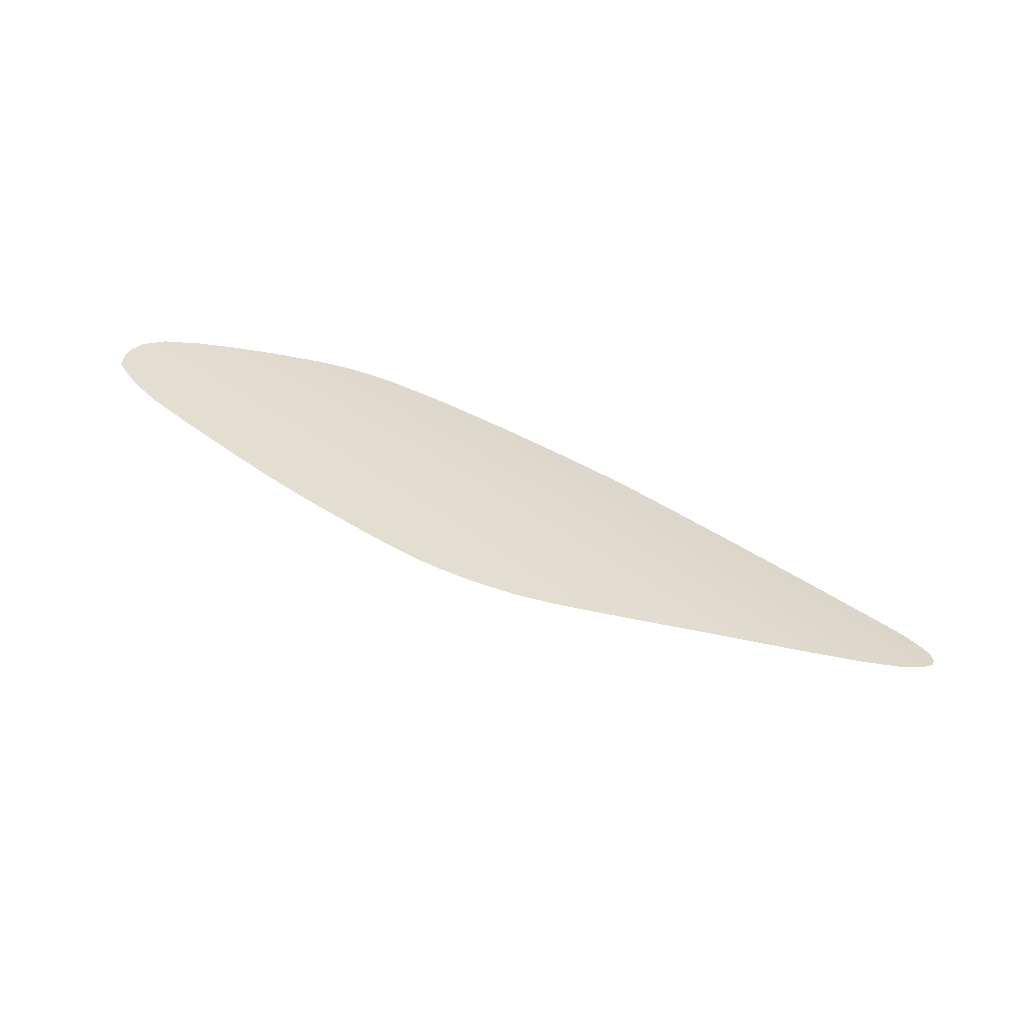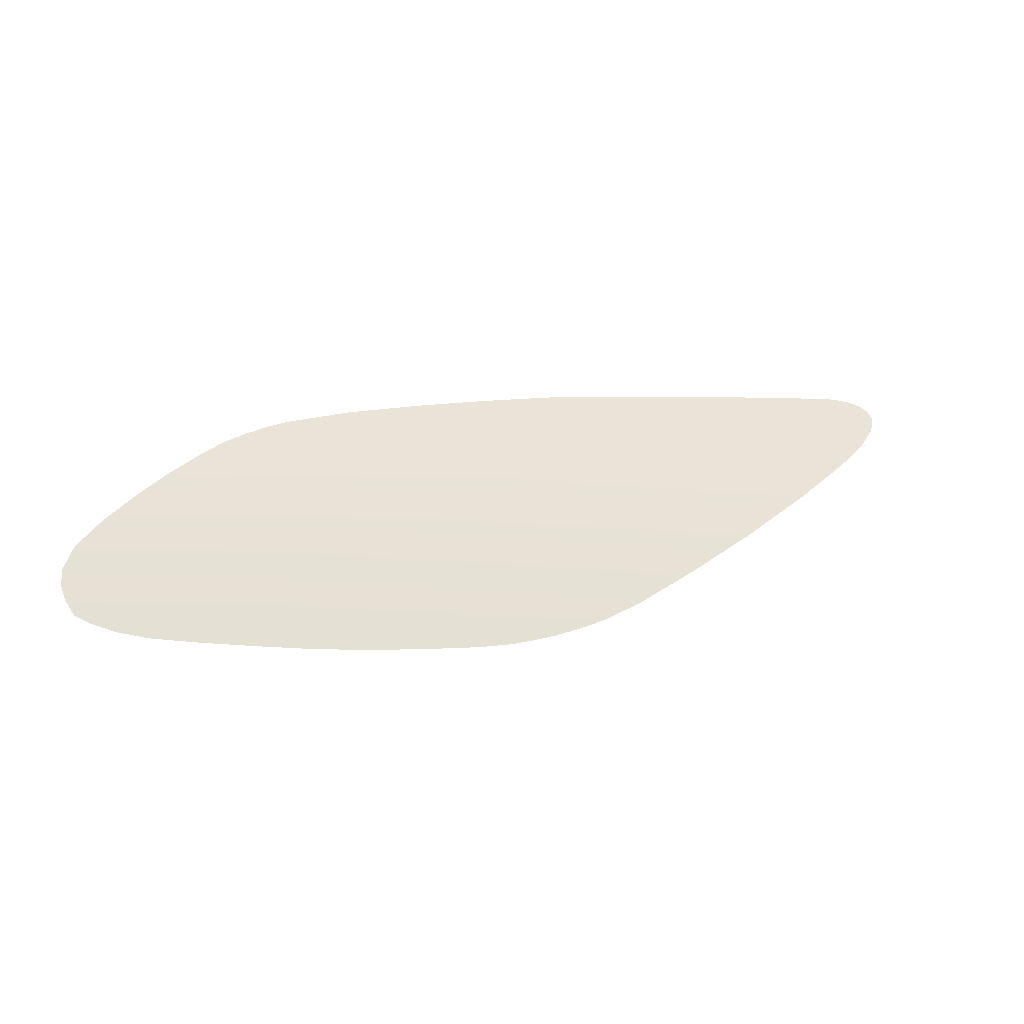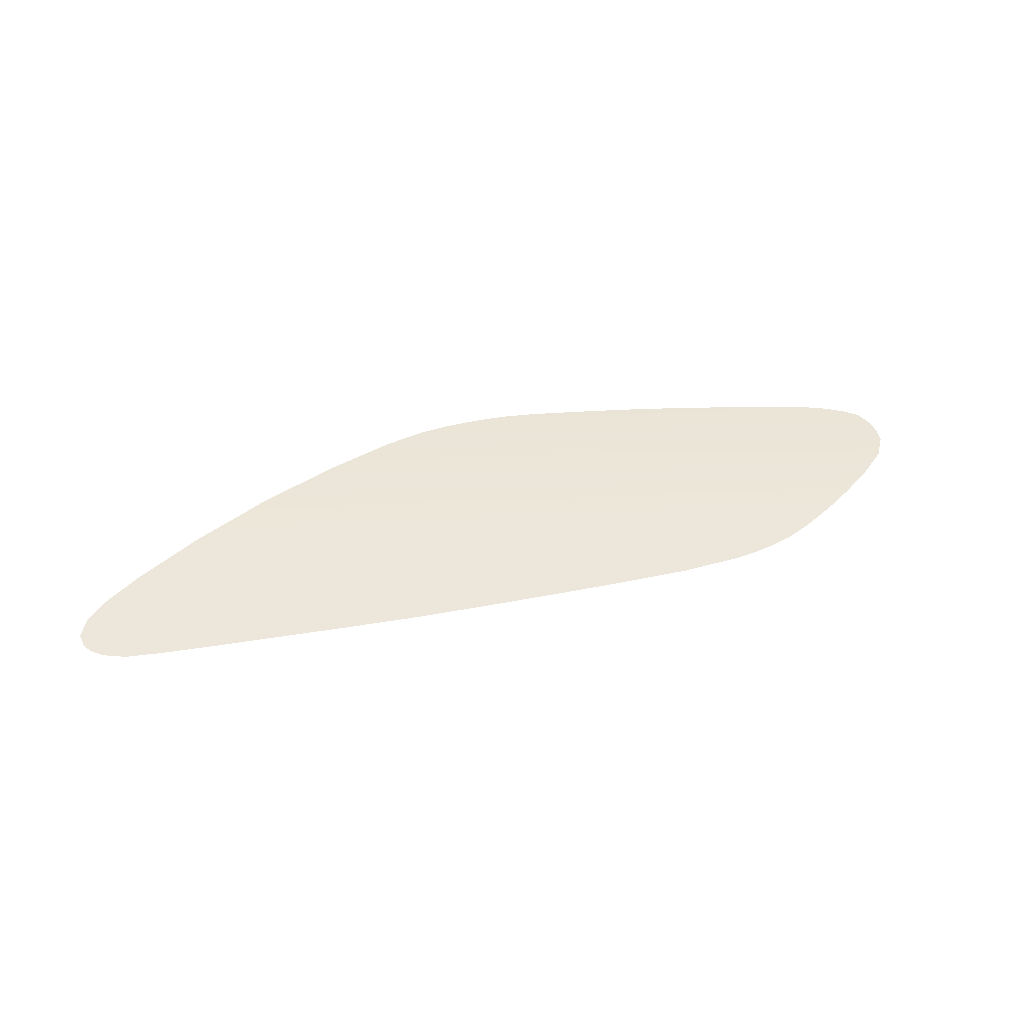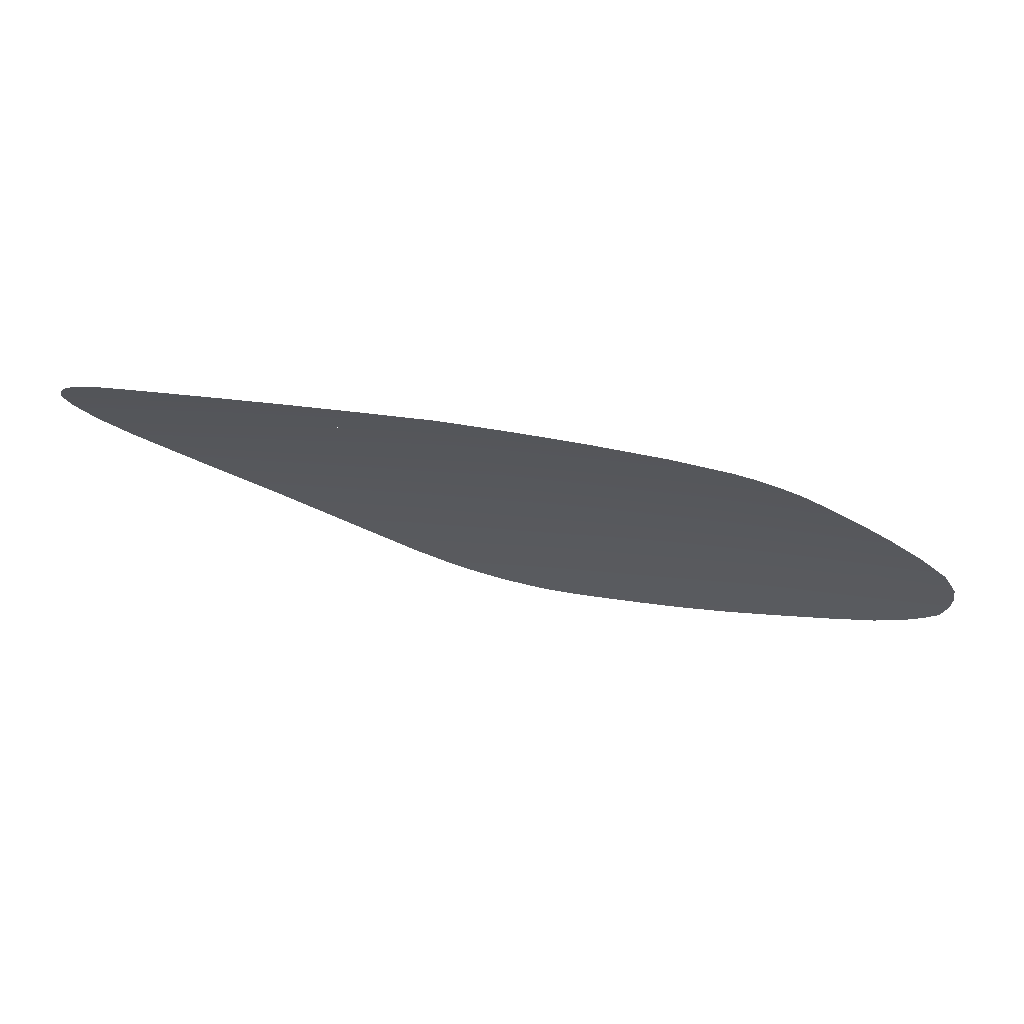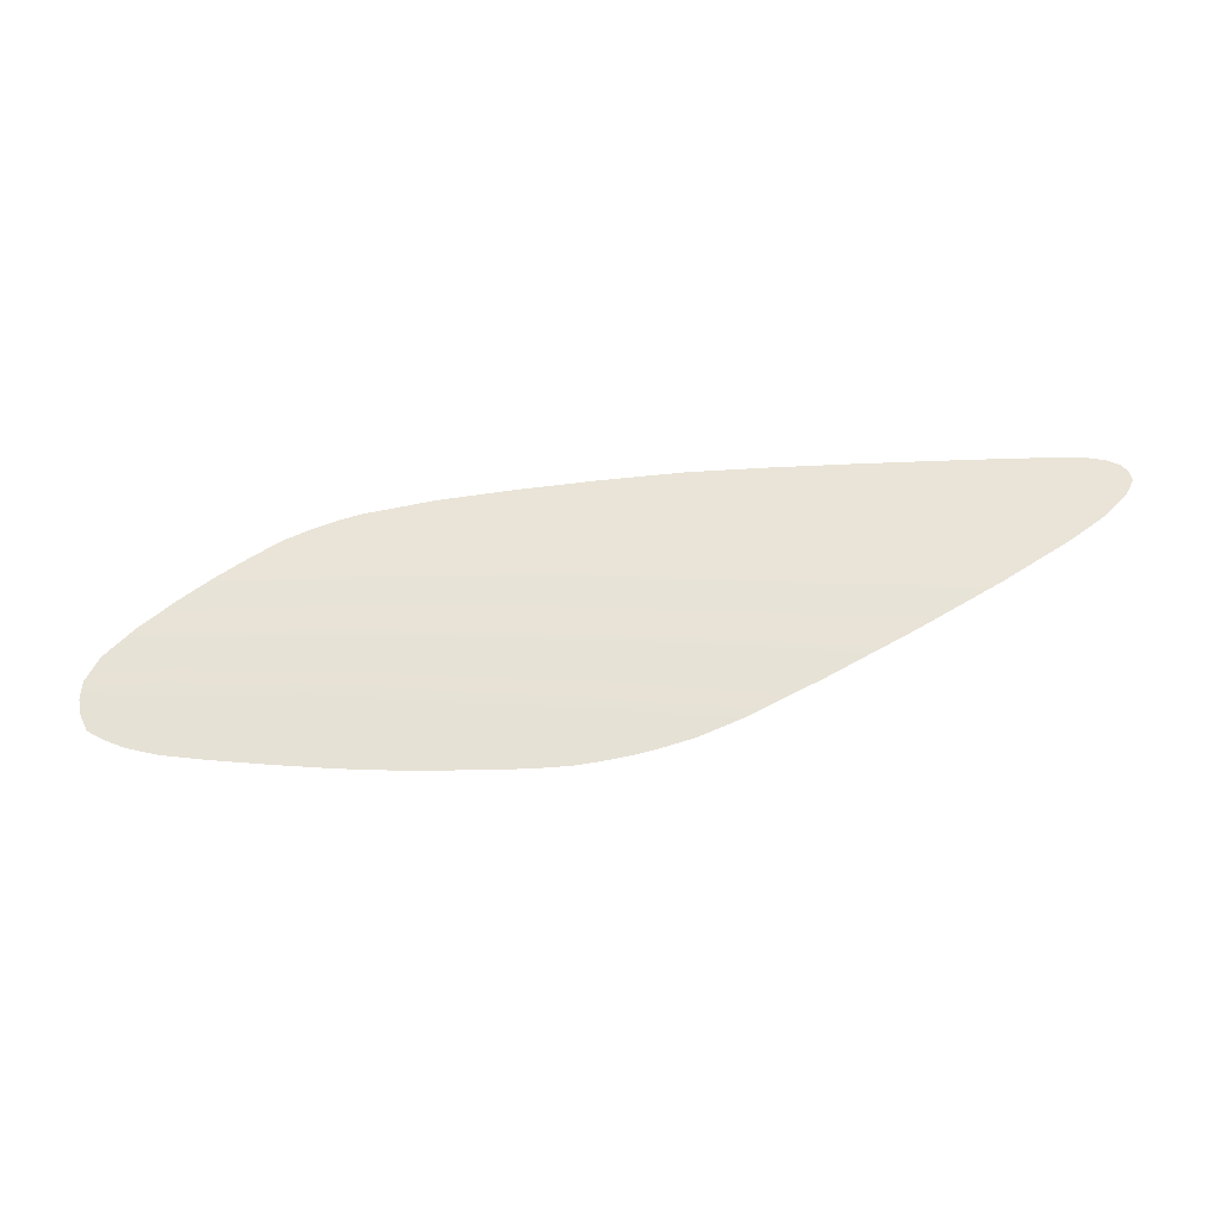
<metadata>
{"format":"obj","ext":"obj","renderer":"f3d","projection":"perspective","resolution":1024,"background":"white","views":[{"elev":58.7,"azim":33.6,"up":"+Z"},{"elev":-2.6,"azim":-19.4,"up":"+Y"},{"elev":18.6,"azim":166.4,"up":"+Z"},{"elev":30.1,"azim":-169.1,"up":"+Y"},{"elev":-3.9,"azim":4.5,"up":"+Y"}]}
</metadata>
<code>
v  -166.1 51.93 79.23
v  -157.5 52.26 79.22
v  -159.4 56.99 76.83
v  -150.2 57.47 76.56
v  -168.2 56.54 76.91
v  -174.5 51.6 79.22
v  -194.2 55.25 76.93
v  -185 55.76 76.98
v  -188.6 59.77 74.8
v  -179.3 60.33 74.75
v  -148.8 64.71 72.75
v  -139.2 65.27 72.25
v  -144.8 67.86 71.06
v  -135.3 68.22 70.57
v  -185.3 62.57 73.44
v  -176 63.21 73.38
v  -182.1 65.6 71.84
v  -173.1 66.25 71.82
v  -205.3 58.7 74.71
v  -197.9 59.23 74.88
v  -200.9 61.91 73.27
v  -194.7 61.91 73.58
v  -129.1 65.78 71.79
v  -133.5 62.71 73.51
v  -143.5 62.25 73.9
v  -210 54.39 76.83
v  -203.1 54.8 76.95
v  -191.6 64.45 72.28
v  -152.9 61.7 74.26
v  -127.5 68.47 70.25
v  -166.8 63.86 73.34
v  -158.2 64.2 73.07
v  -163.5 66.93 71.77
v  -154.3 67.45 71.41
v  -176.2 56.25 77.01
v  -170.3 60.92 74.75
v  -162 61.22 74.49
v  -208.4 50.22 79.02
v  -200.1 50.56 79.1
v  -180.1 47.07 81.17
v  -188.3 46.92 81.05
v  -186.4 42.16 83
v  -194.5 42.24 82.73
v  -164.1 47.31 81.3
v  -172.1 47.23 81.26
v  -182.5 51.31 79.27
v  -191.4 50.94 79.2
v  -196.8 46.78 80.94
v  -205 46.6 80.79
v  -212.6 46.46 80.61
v  -214.9 49.93 78.92
v  -218.8 46.33 80.47
v  -140.4 57.88 76.3
v  -148.8 52.56 79.13
v  -131.1 68.91 70.01
v  -134.8 68.89 70.1
v  -144.2 68.7 70.5
v  -153.8 68.36 70.83
v  -163.2 67.69 71.28
v  -172.8 66.99 71.34
v  -182 66.02 71.57
v  -191.6 64.67 72.15
v  -196.2 63.96 72.36
v  -198.6 63.27 72.63
v  -200.2 62.71 72.87
v  -202.1 62.01 73.13
v  -206.5 59.72 74.05
v  -208.2 58.72 74.48
v  -210.1 57.45 75.07
v  -214.7 54.09 76.7
v  -219.2 49.74 78.84
v  -219.6 48.62 79.36
v  -219.2 46.01 80.6
v  -219.5 46.32 80.45
v  -217.8 44.86 81.15
v  -212.9 43.42 81.92
v  -215.4 43.96 81.61
v  -202.1 42.62 82.49
v  -209.3 43.11 82.18
v  -178.6 42.22 83.21
v  -169.3 43.43 82.73
v  -164.2 44.87 82.24
v  -156.2 48.05 81.06
v  -146.8 52.62 79.1
v  -136.2 58.06 76.19
v  -127.9 62.97 73.3
v  -124.8 66 71.59
v  -125.2 65.21 72.03
v  -125.4 67.94 70.51
v  -126.5 68.5 70.21
v  -127.4 68.7 70.09
v  -124.8 66.93 71.07
v  -157.6 47.41 81.33
v  -219.8 47.39 79.93
g P353_20_40SG_R_1_DTaSI_P353_20_40SG_R
f 1 2 3
f 3 2 4
f 3 5 1
f 1 5 6
f 7 8 9
f 9 8 10
f 11 12 13
f 13 12 14
f 15 16 17
f 17 16 18
f 19 20 21
f 21 20 22
f 23 12 24
f 24 12 25
f 26 27 19
f 19 27 20
f 22 15 28
f 28 15 17
f 3 4 29
f 29 4 25
f 12 23 14
f 14 23 30
f 31 32 33
f 33 32 34
f 35 5 36
f 36 5 37
f 32 11 34
f 34 11 13
f 5 3 37
f 37 3 29
f 20 9 22
f 22 9 15
f 8 35 10
f 10 35 36
f 16 31 18
f 18 31 33
f 38 39 27
f 27 39 7
f 40 41 42
f 42 41 43
f 2 1 44
f 44 1 45
f 1 6 45
f 45 6 40
f 6 46 40
f 40 46 41
f 46 47 41
f 41 47 48
f 47 39 48
f 48 39 49
f 39 38 49
f 49 38 50
f 38 51 50
f 50 51 52
f 53 4 54
f 54 4 2
f 5 35 6
f 6 35 46
f 35 8 46
f 46 8 47
f 8 7 47
f 47 7 39
f 27 26 38
f 38 26 51
f 24 25 53
f 53 25 4
f 9 20 7
f 7 20 27
f 29 25 11
f 11 25 12
f 37 29 32
f 32 29 11
f 36 37 31
f 31 37 32
f 31 16 36
f 36 16 10
f 16 15 10
f 10 15 9
f 55 56 14
f 13 14 57
f 57 14 56
f 57 58 13
f 13 58 34
f 58 59 34
f 34 59 33
f 18 33 60
f 60 33 59
f 17 18 61
f 61 18 60
f 61 62 17
f 17 62 28
f 28 62 63
f 64 22 63
f 63 22 28
f 21 65 66
f 67 19 66
f 66 19 21
f 68 19 67
f 19 68 69
f 70 26 69
f 69 26 19
f 26 70 51
f 51 70 71
f 51 71 72
f 73 52 74
f 73 75 52
f 50 52 75
f 49 50 76
f 76 50 77
f 48 49 78
f 78 49 79
f 41 48 43
f 43 48 78
f 45 40 80
f 80 40 42
f 44 45 81
f 81 45 80
f 82 44 81
f 54 2 83
f 84 54 83
f 54 84 53
f 53 84 85
f 86 24 85
f 85 24 53
f 87 23 88
f 88 23 24
f 89 90 23
f 30 23 90
f 91 30 90
f 23 87 92
f 23 92 89
f 91 55 30
f 30 55 14
f 24 86 88
f 93 44 82
f 50 75 77
f 79 49 76
f 94 74 51
f 51 74 52
f 51 72 94
f 21 22 65
f 65 22 64
f 83 2 93
f 93 2 44
v  -214.7 54.09 76.7
v  -215.6 54.03 76.67
v  -219.2 49.74 78.84
v  -220.9 49.66 78.81
v  -143.6 69.71 69.83
v  -134.1 70 69.32
v  -143.1 70.9 68.63
v  -133.8 71.18 68.32
v  -182 66.02 71.57
v  -172.8 66.99 71.34
v  -181.7 67.4 70.66
v  -172.3 68.14 70.61
v  -198.6 64.78 71.72
v  -197.3 65.76 71.09
v  -198.9 65.41 71.24
v  -126.5 68.5 70.21
v  -119.7 68.71 69.95
v  -126.9 70.18 69.04
v  -118.9 70.39 68.75
v  -153 47.46 81.33
v  -157.3 47.41 81.33
v  -159.3 44.12 82.6
v  -164.2 42.97 83
v  -197.6 66.49 70.52
v  -199.4 66.09 70.69
v  -133.6 72.07 67.53
v  -142.9 71.79 67.87
v  -126.9 72.24 67.27
v  -126.8 71.35 68.05
v  -120.3 72.64 66.88
v  -118.8 71.65 67.68
v  -115.6 72.56 66.89
v  -116.9 72.74 66.68
v  -135 58.1 76.15
v  -130.8 58.29 76.06
v  -127.5 62.99 73.28
v  -123 63.22 73.15
v  -165.4 41.22 83.59
v  -162.2 42.21 83.29
v  -171.3 41.88 83.3
v  -171.3 39.74 83.96
v  -168.6 40.35 83.84
v  -225.3 49.29 78.76
v  -223.7 46.22 80.34
v  -226.8 46.16 80.21
v  -220.3 53.75 76.56
v  -216.7 56.69 75.07
v  -212.3 56.88 75.23
v  -210.7 61.32 72.8
v  -212.8 62.27 72.27
v  -213.9 59.08 73.85
v  -217 59.66 73.57
v  -204.6 64.37 71.47
v  -206.1 65.54 70.84
v  -207.5 63.1 71.99
v  -209.3 64.22 71.39
v  -197.9 67.78 69.91
v  -200.3 67.33 70.08
v  -172.3 70.16 68.99
v  -172.5 71.22 68.6
v  -181.9 69.33 69.07
v  -182 70.2 69.01
v  -142.8 73.04 67.22
v  -133.6 73.33 66.86
v  -120.6 73.66 66.35
v  -127 73.52 66.58
v  -113.4 73.24 66.58
v  -116.1 73.68 66.28
v  -114.7 72.14 67.2
v  -114.7 71.57 67.71
v  -111.9 72.63 67.03
v  -111 71.82 67.61
v  -114.6 70.59 68.53
v  -110.7 70.64 68.46
v  -114.1 66.38 71.12
v  -118.5 66.33 71.33
v  -118.3 63.38 72.87
v  -157.6 43.74 82.76
v  -155.2 43.13 82.82
v  -149.8 47.51 81.34
v  -146.4 47.48 81.16
v  -167.6 38.95 84.12
v  -164 39.84 83.9
v  -170.9 38.31 84.25
v  -173.7 39.3 84.07
v  -177.3 39.18 84
v  -174 37.83 84.34
v  -178.5 37.51 84.33
v  -200.3 37.48 83.85
v  -193.6 37.3 84.02
v  -197.5 39.83 83.45
v  -189 39.77 83.62
v  -212.7 40.28 83.19
v  -219 40.59 82.87
v  -214.7 38.43 83.39
v  -220.5 38.98 83.17
v  -227.1 40.7 82.46
v  -224.5 39.78 82.84
v  -223.8 40.82 82.66
v  -230.3 43.59 81.2
v  -225.7 43.21 81.53
v  -229.2 41.71 82.04
v  -228.9 50.18 78.24
v  -230.5 47.3 79.54
v  -225.3 53.53 76.63
v  -210.1 57.45 75.07
v  -207.4 60.55 73.51
v  -206.5 59.72 74.05
v  -205 62.26 72.76
v  -202.1 62.01 73.13
v  -203 63.64 72.12
v  -200.2 62.71 72.87
v  -199.4 63.61 72.41
v  -198.6 63.27 72.63
v  -196.2 63.96 72.36
v  -144.2 68.7 70.5
v  -134.8 68.89 70.1
v  -153.3 69.34 70.19
v  -153.8 68.36 70.83
v  -162.6 68.87 70.53
v  -162.2 70.08 69.54
v  -152.9 70.54 69
v  -191 66.11 71.26
v  -191.6 64.67 72.15
v  -191.2 67.13 70.5
v  -181.7 68.56 69.73
v  -172.2 69.34 69.68
v  -201 64.65 71.62
v  -131.1 68.91 70.01
v  -125.4 67.94 70.51
v  -122.9 66.09 71.5
v  -124.8 66 71.59
v  -125.2 65.21 72.03
v  -143.9 52.71 79.06
v  -140.2 52.83 79.01
v  -210.2 58.74 74.31
v  -202 65.32 71.05
v  -162.2 70.95 68.81
v  -191.6 67.81 69.95
v  -152.8 71.42 68.26
v  -115.4 68.87 69.79
v  -178.6 42.22 83.21
v  -181.3 39.35 83.87
v  -186.4 42.16 83
v  -210 42.49 82.42
v  -216.9 42.52 82.19
v  -202.1 42.62 82.49
v  -205.3 40.04 83.33
v  -222.3 42.84 81.91
v  -221.1 56.8 75.02
v  -203.2 66.54 70.41
v  -192 68.9 69.47
v  -162.2 72.16 68.14
v  -152.8 72.65 67.63
v  -111.6 68.85 69.64
v  -160.4 40.96 83.57
v  -183 37.39 84.25
v  -207.7 37.92 83.63
v  -146.8 52.62 79.1
v  -136.2 58.06 76.19
v  -208.2 58.72 74.48
v  -230.7 45.33 80.41
v  -188.1 37.31 84.15
v  -163.2 67.69 71.28
v  -194.5 42.24 82.73
v  -212.9 43.42 81.92
v  -215.4 43.96 81.61
v  -164.2 44.87 82.24
v  -169.3 43.43 82.73
v  -209.3 43.11 82.18
v  -217.8 44.86 81.15
v  -219.2 46.01 80.6
v  -136.3 52.87 78.77
v  -156.2 48.05 81.06
v  -157.6 47.41 81.33
v  -219.6 48.62 79.36
v  -126.5 58.4 75.79
v  -127.9 62.97 73.3
v  -124.8 66.93 71.07
v  -127.4 68.7 70.09
v  -219.5 46.32 80.45
v  -219.8 47.39 79.93
g P353_20_40SG_R_P353_20_40SG_R_2_DTaSI
f 95 96 97
f 97 96 98
f 99 100 101
f 101 100 102
f 103 104 105
f 105 104 106
f 107 108 109
f 110 111 112
f 112 111 113
f 114 115 116
f 116 115 117
f 108 118 109
f 109 118 119
f 120 121 102
f 102 121 101
f 122 123 124
f 124 123 125
f 125 126 127
f 128 129 130
f 130 129 131
f 132 133 117
f 134 135 136
f 98 137 138
f 138 137 139
f 140 96 141
f 141 96 142
f 143 144 145
f 145 144 146
f 147 148 149
f 149 148 150
f 118 151 119
f 119 151 152
f 153 154 155
f 155 154 156
f 121 120 157
f 157 120 158
f 124 159 122
f 122 159 160
f 161 162 126
f 126 162 127
f 163 164 165
f 165 164 166
f 164 167 166
f 166 167 168
f 169 170 171
f 171 170 131
f 172 173 174
f 174 173 175
f 136 176 132
f 132 176 177
f 135 178 136
f 136 178 176
f 179 180 181
f 181 180 182
f 183 184 185
f 185 184 186
f 187 188 189
f 189 188 190
f 191 192 193
f 139 194 195
f 195 194 196
f 137 197 139
f 139 197 198
f 140 199 137
f 137 199 197
f 96 95 142
f 142 95 200
f 201 202 203
f 203 202 204
f 205 206 207
f 207 208 209
f 210 211 99
f 99 211 100
f 99 212 210
f 210 212 213
f 214 212 215
f 215 212 216
f 105 217 103
f 103 217 218
f 217 105 219
f 219 105 220
f 215 221 214
f 214 221 106
f 218 217 209
f 209 217 107
f 109 222 107
f 112 100 223
f 223 100 211
f 100 112 102
f 102 112 123
f 112 113 123
f 123 113 125
f 110 224 111
f 225 226 227
f 228 229 128
f 128 229 129
f 201 143 230
f 230 143 145
f 230 145 142
f 142 145 141
f 205 147 203
f 203 147 149
f 222 231 205
f 205 231 147
f 232 153 215
f 215 153 221
f 220 155 219
f 219 155 233
f 121 234 101
f 101 234 216
f 102 123 120
f 120 123 122
f 163 126 125
f 111 235 113
f 113 235 167
f 164 125 167
f 167 125 113
f 225 170 111
f 111 170 235
f 172 116 133
f 133 116 117
f 134 236 180
f 180 236 237
f 134 179 135
f 236 238 237
f 237 238 186
f 239 240 187
f 187 240 188
f 241 239 242
f 242 239 187
f 193 188 243
f 243 188 240
f 145 146 141
f 141 146 244
f 149 150 143
f 143 150 144
f 148 147 245
f 245 147 231
f 246 233 156
f 156 233 155
f 232 234 247
f 247 234 248
f 122 160 120
f 120 160 158
f 124 127 159
f 159 127 162
f 165 161 163
f 163 161 126
f 249 235 169
f 169 235 170
f 173 172 250
f 250 172 133
f 135 179 178
f 178 179 181
f 180 237 182
f 182 237 251
f 185 242 183
f 183 242 252
f 188 193 190
f 190 193 192
f 191 195 196
f 253 228 254
f 254 228 128
f 170 225 131
f 131 225 130
f 255 230 200
f 200 230 142
f 199 140 244
f 244 140 141
f 256 194 139
f 203 149 201
f 201 149 143
f 230 255 201
f 201 255 202
f 235 249 167
f 167 249 168
f 132 177 133
f 133 177 250
f 257 251 186
f 186 251 237
f 212 214 213
f 213 214 258
f 212 99 216
f 216 99 101
f 234 232 216
f 216 232 215
f 234 121 248
f 248 121 157
f 134 180 179
f 186 184 257
f 104 258 106
f 106 258 214
f 153 232 154
f 154 232 247
f 221 220 106
f 106 220 105
f 221 153 220
f 220 153 155
f 238 259 186
f 186 259 185
f 242 187 252
f 252 187 189
f 259 241 185
f 185 241 242
f 260 261 240
f 174 114 172
f 172 114 116
f 262 263 117
f 117 263 134
f 263 236 134
f 241 264 239
f 265 266 243
f 267 229 175
f 175 229 174
f 229 228 174
f 174 228 114
f 114 268 115
f 268 269 115
f 97 98 270
f 270 98 138
f 271 129 267
f 267 129 229
f 96 140 98
f 98 140 137
f 171 131 271
f 271 131 129
f 130 272 128
f 128 272 254
f 138 195 243
f 231 222 119
f 119 222 109
f 245 231 152
f 152 231 119
f 125 127 124
f 163 125 164
f 151 118 246
f 246 118 233
f 118 108 233
f 233 108 219
f 107 217 108
f 108 217 219
f 107 222 207
f 207 222 205
f 138 139 195
f 139 198 256
f 191 193 195
f 195 193 243
f 132 117 136
f 136 117 134
f 226 225 273
f 273 225 111
f 224 273 111
f 274 112 223
f 225 227 130
f 130 227 272
f 115 269 117
f 269 262 117
f 261 265 240
f 240 265 243
f 264 260 239
f 239 260 240
f 138 275 276
f 138 276 270
f 207 206 208
f 266 275 243
f 138 243 275
f 206 205 204
f 204 205 203
f 209 107 207
f 112 274 110
f 228 253 114
f 114 253 268

</code>
